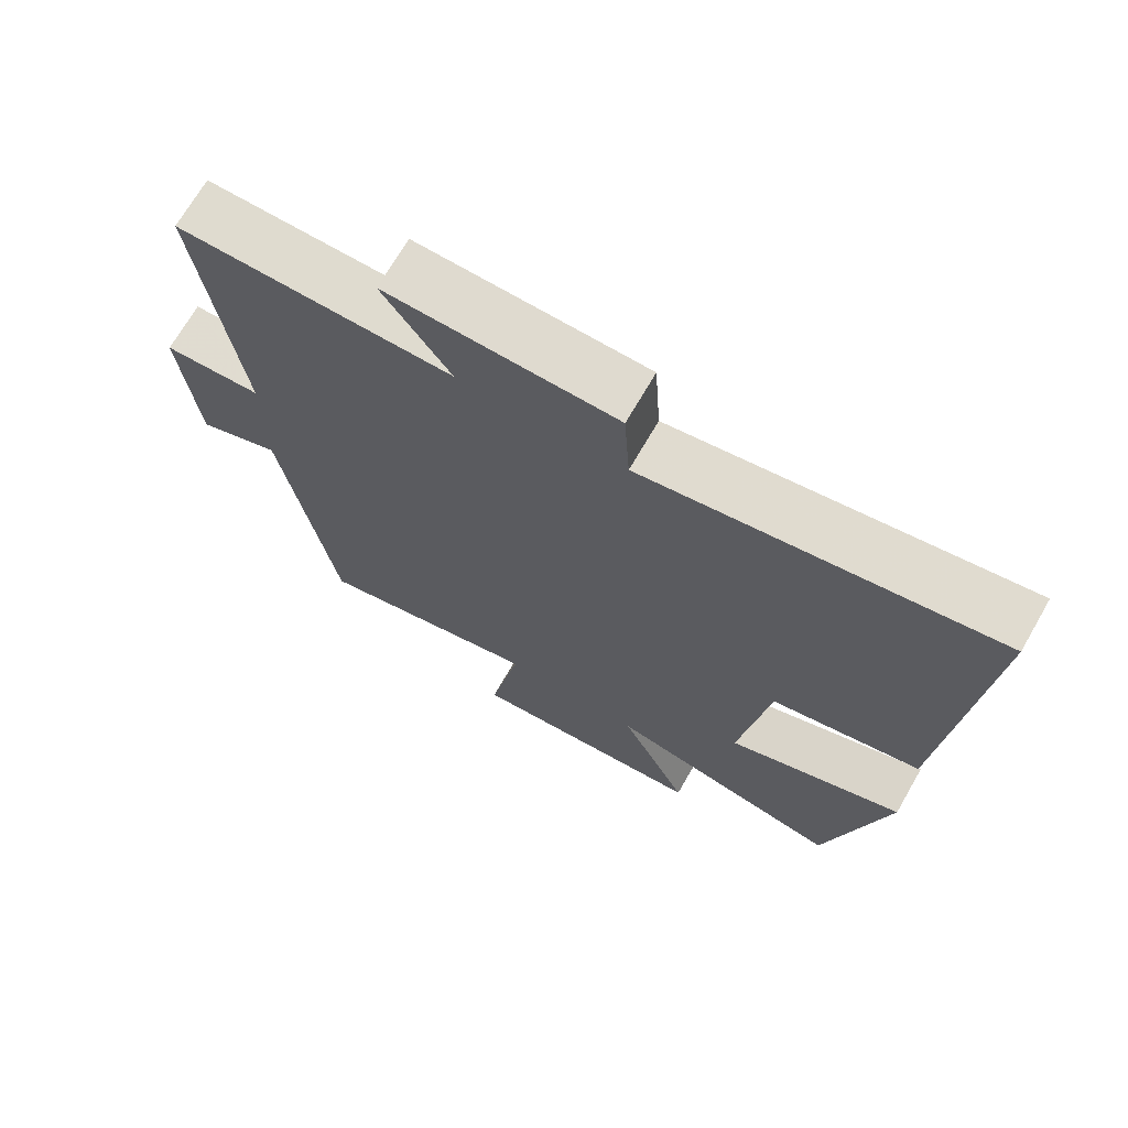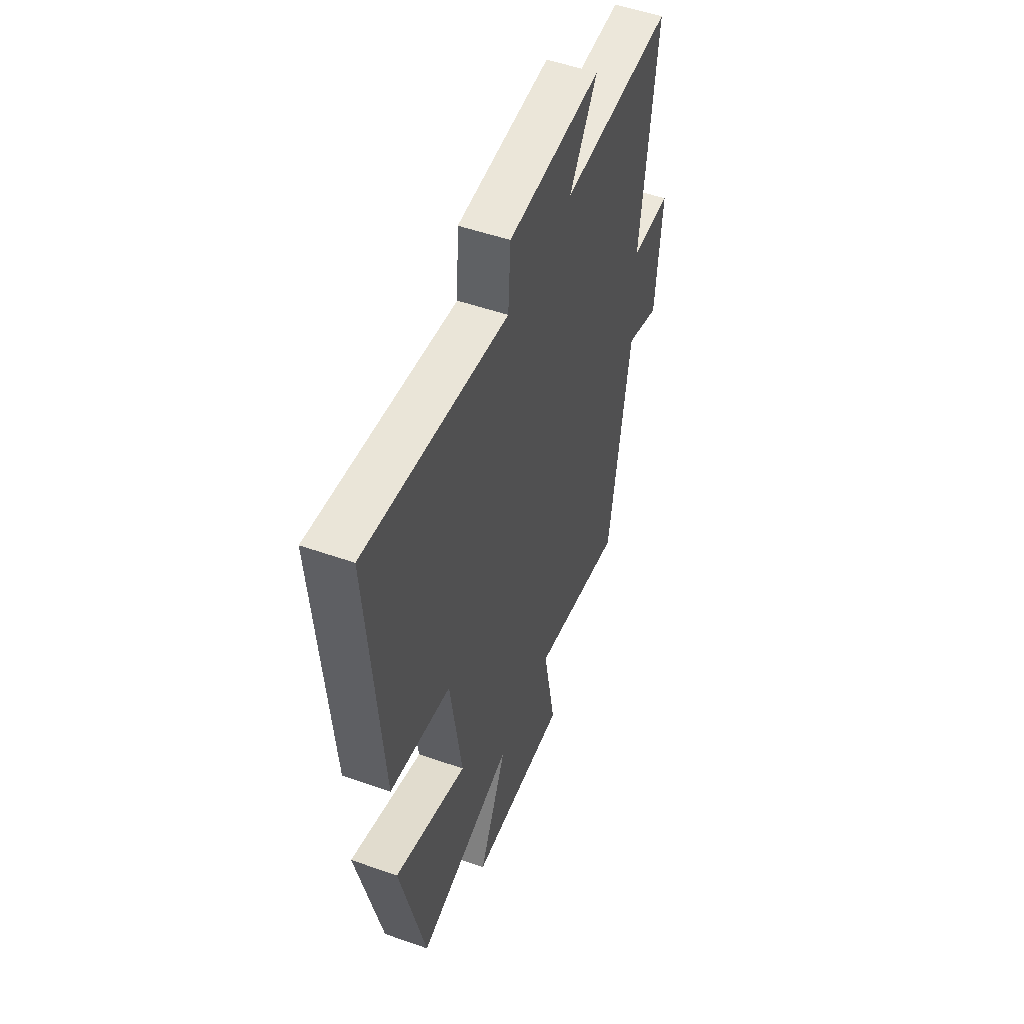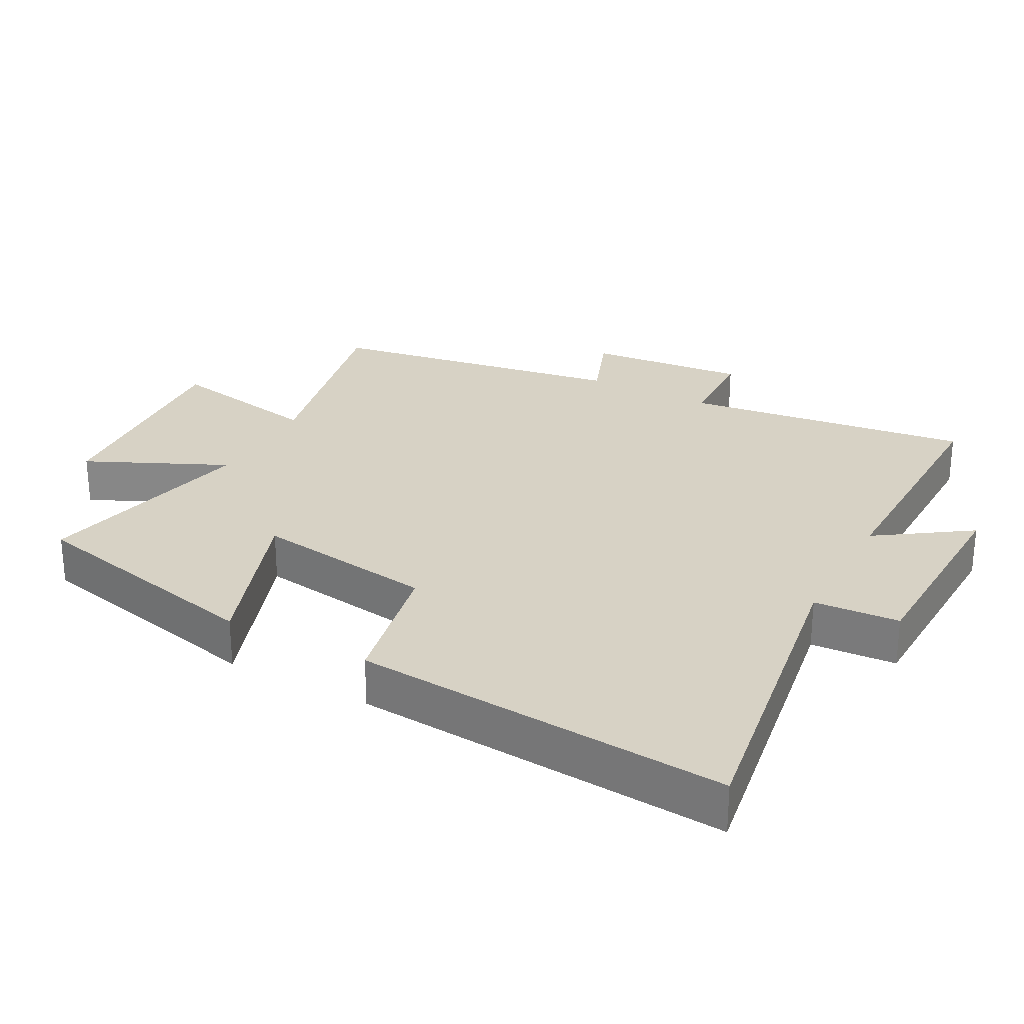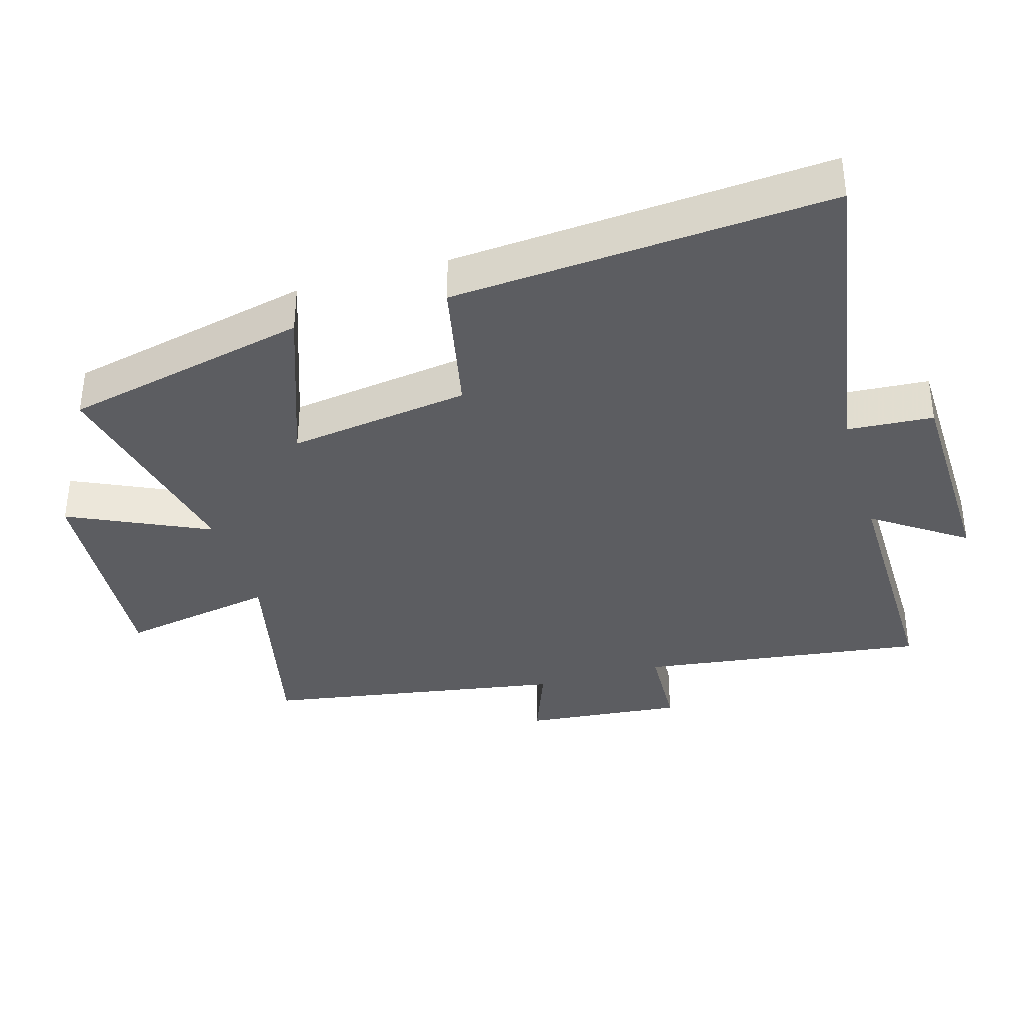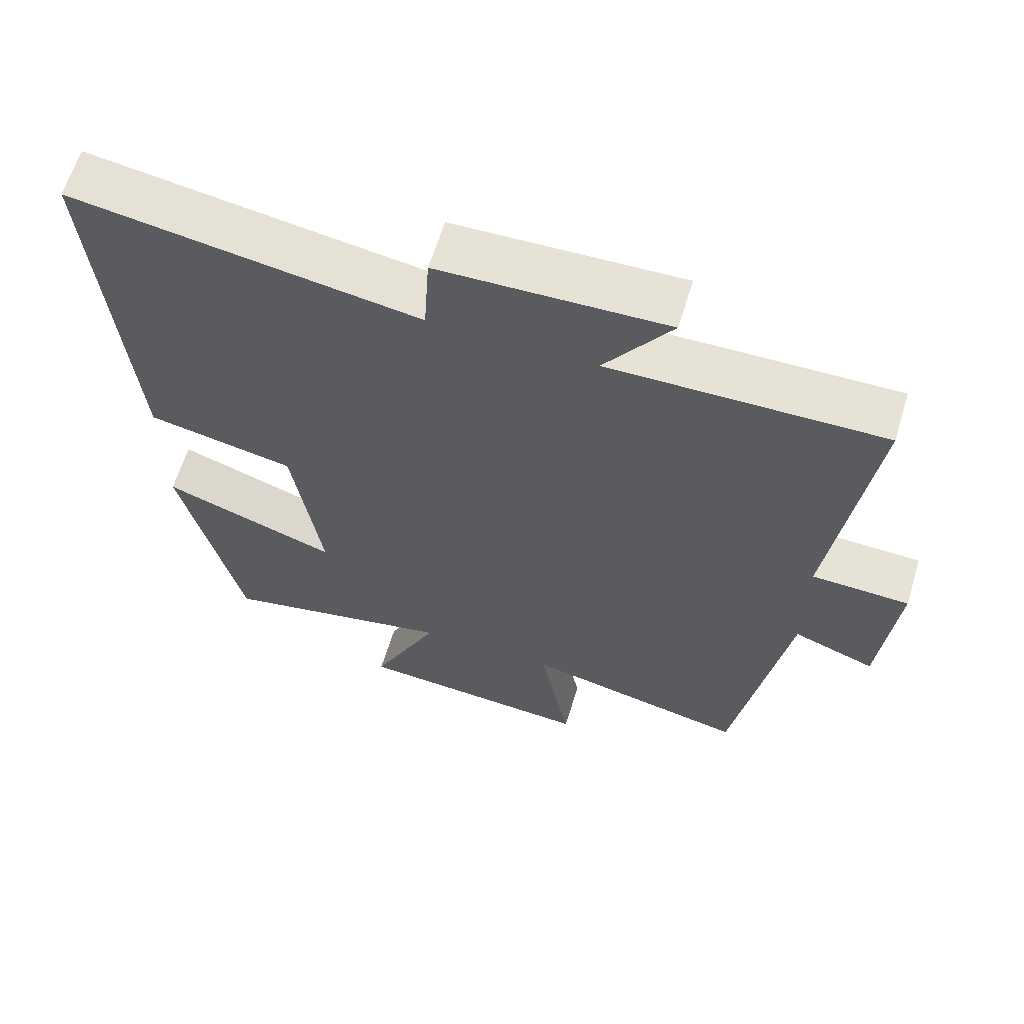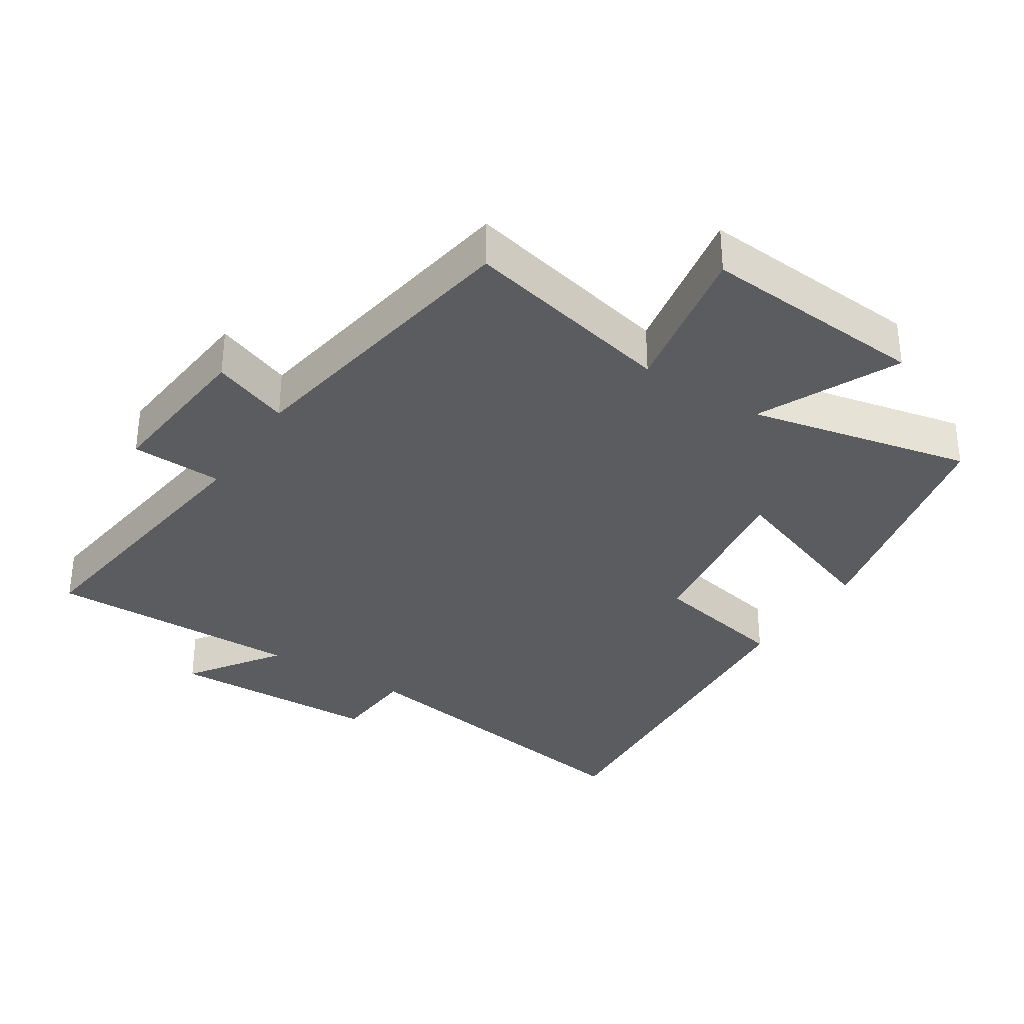
<metadata>
{"format":"obj","ext":"obj","renderer":"f3d","projection":"perspective","resolution":1024,"background":"white","views":[{"elev":70.2,"azim":-150.0,"up":"+Z"},{"elev":51.8,"azim":-69.2,"up":"+Z"},{"elev":27.2,"azim":-61.8,"up":"+Y"},{"elev":-36.5,"azim":-73.9,"up":"+Y"},{"elev":63.1,"azim":16.9,"up":"+Z"},{"elev":-33.9,"azim":147.0,"up":"+Y"}]}
</metadata>
<code>
v 0.427 0.07 -0.57
v 0.111 0.07 -0.5
v 0.155 0.07 -0.732
v -0.181 0.07 -0.708
v -0.085 0.07 -0.5
v -0.416 0.07 -0.573
v -0.5 0.07 -0.207
v -0.253 0.07 -0.295
v -0.293 0.07 -0.025
v -0.5 0.07 0.017
v -0.544 0.07 0.577
v -0.059 0.07 0.5
v -0.051 0.07 0.627
v 0.267 0.07 0.637
v 0.173 0.07 0.5
v 0.555 0.07 0.506
v 0.5 0.07 0.078
v 0.637 0.07 0.073
v 0.615 0.07 -0.165
v 0.5 0.07 -0.122
v 0.427 0 -0.57
v 0.111 0 -0.5
v 0.155 0 -0.732
v -0.181 0 -0.708
v -0.085 0 -0.5
v -0.416 0 -0.573
v -0.5 0 -0.207
v -0.253 0 -0.295
v -0.293 0 -0.025
v -0.5 0 0.017
v -0.544 0 0.577
v -0.059 0 0.5
v -0.051 0 0.627
v 0.267 0 0.637
v 0.173 0 0.5
v 0.555 0 0.506
v 0.5 0 0.078
v 0.637 0 0.073
v 0.615 0 -0.165
v 0.5 0 -0.122
f 17 18 19 20
f 17 20 1 2
f 15 16 17 2
f 12 13 14 15
f 12 15 2
f 9 10 11 12
f 8 9 12 2
f 5 6 7 8
f 5 8 2 3
f 3 4 5
f 40 39 38 37
f 22 21 40 37
f 22 37 36 35
f 35 34 33 32
f 22 35 32
f 32 31 30 29
f 22 32 29 28
f 28 27 26 25
f 23 22 28 25
f 25 24 23
f 1 21 22 2
f 2 22 23 3
f 3 23 24 4
f 4 24 25 5
f 5 25 26 6
f 6 26 27 7
f 7 27 28 8
f 8 28 29 9
f 9 29 30 10
f 10 30 31 11
f 11 31 32 12
f 12 32 33 13
f 13 33 34 14
f 14 34 35 15
f 15 35 36 16
f 16 36 37 17
f 17 37 38 18
f 18 38 39 19
f 19 39 40 20
f 20 40 21 1

</code>
